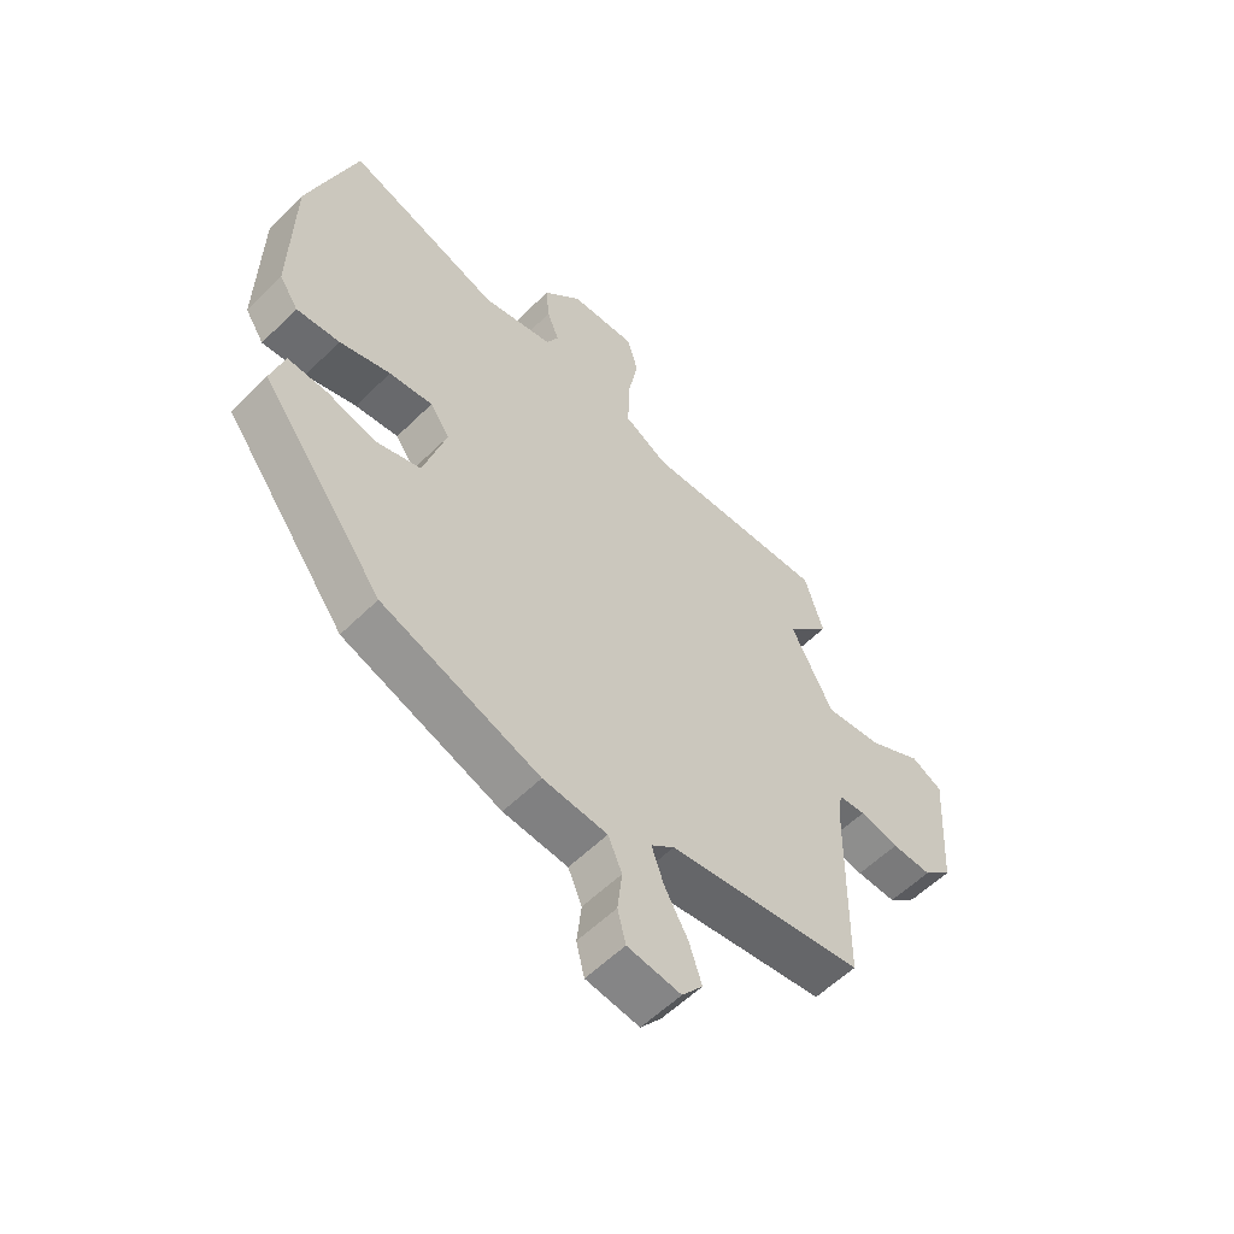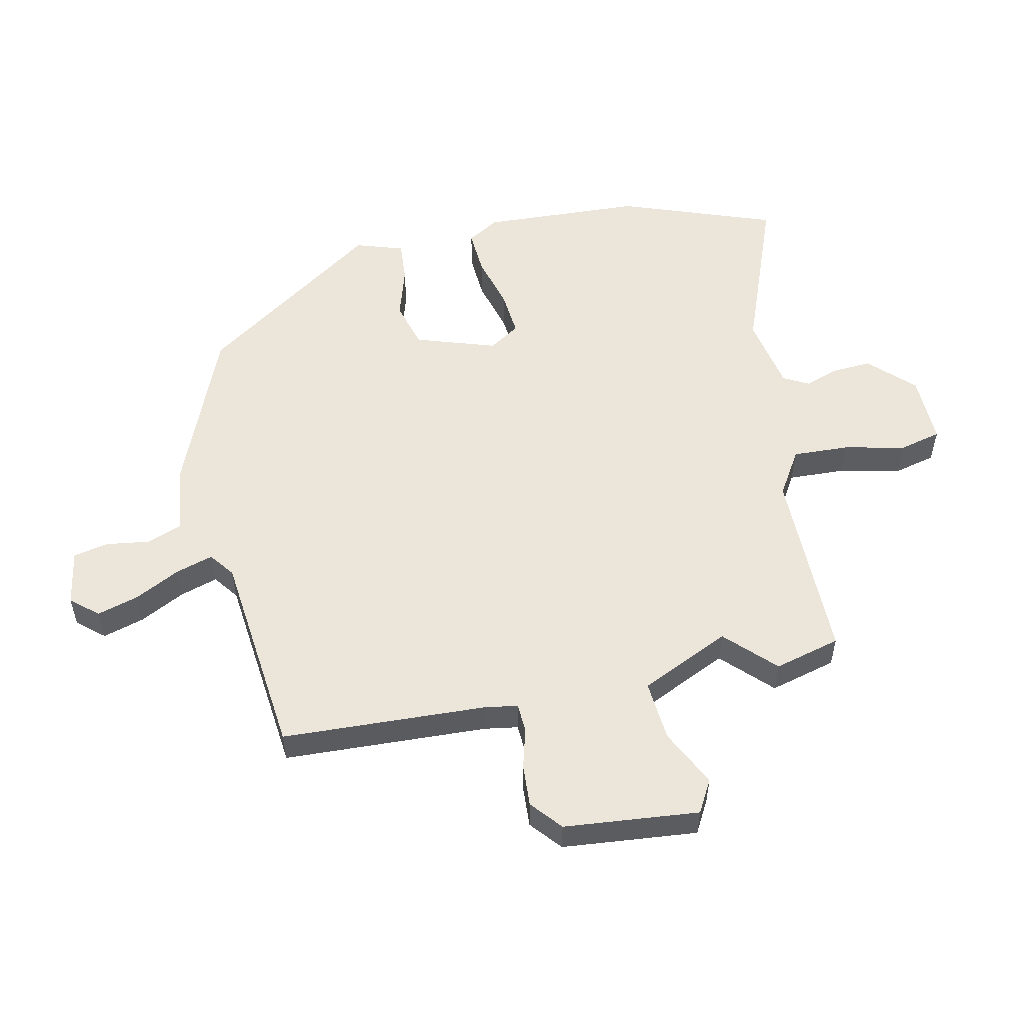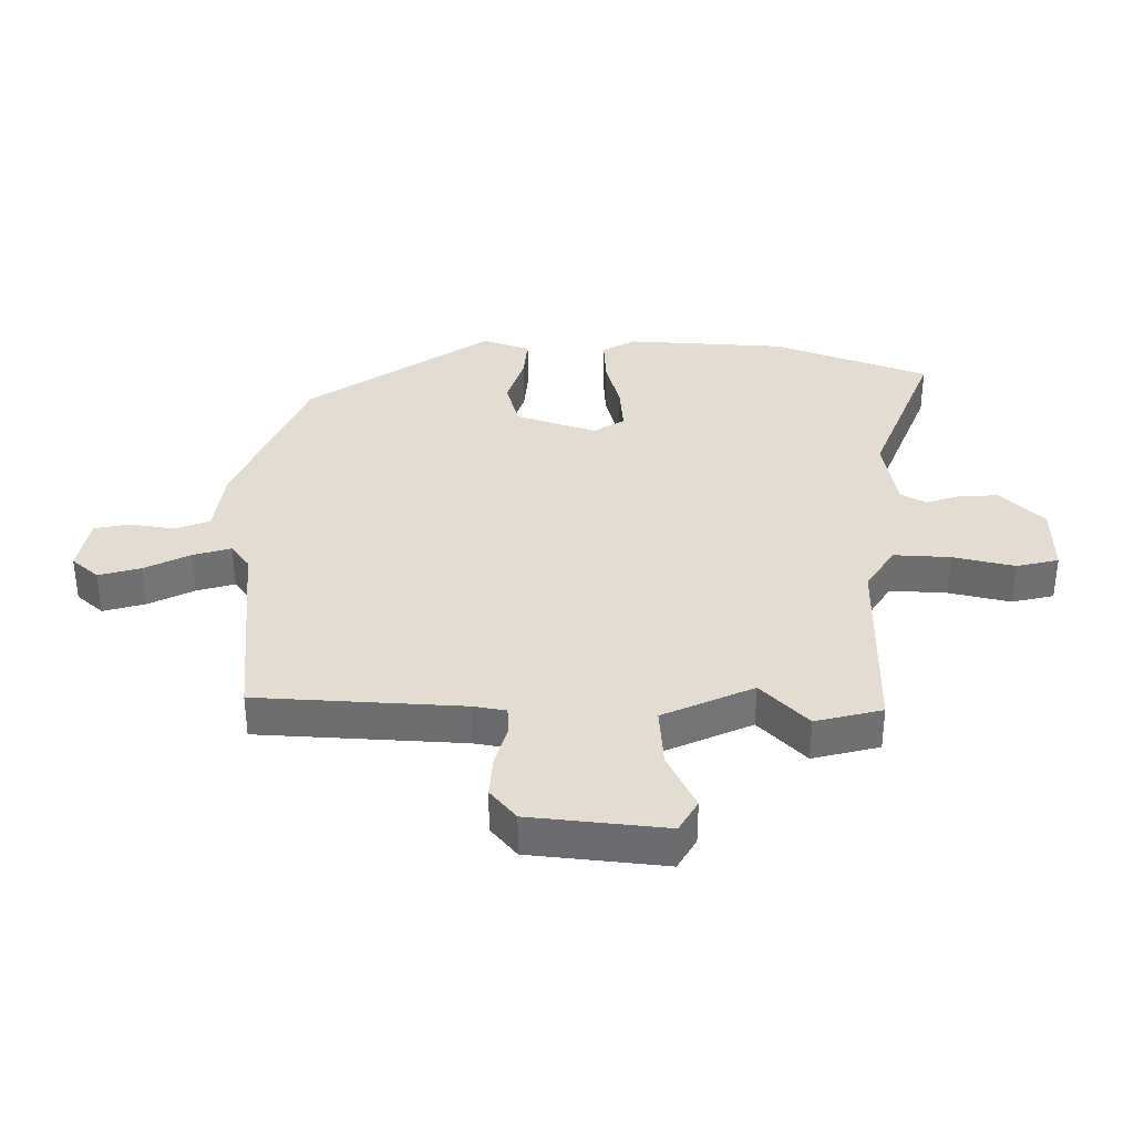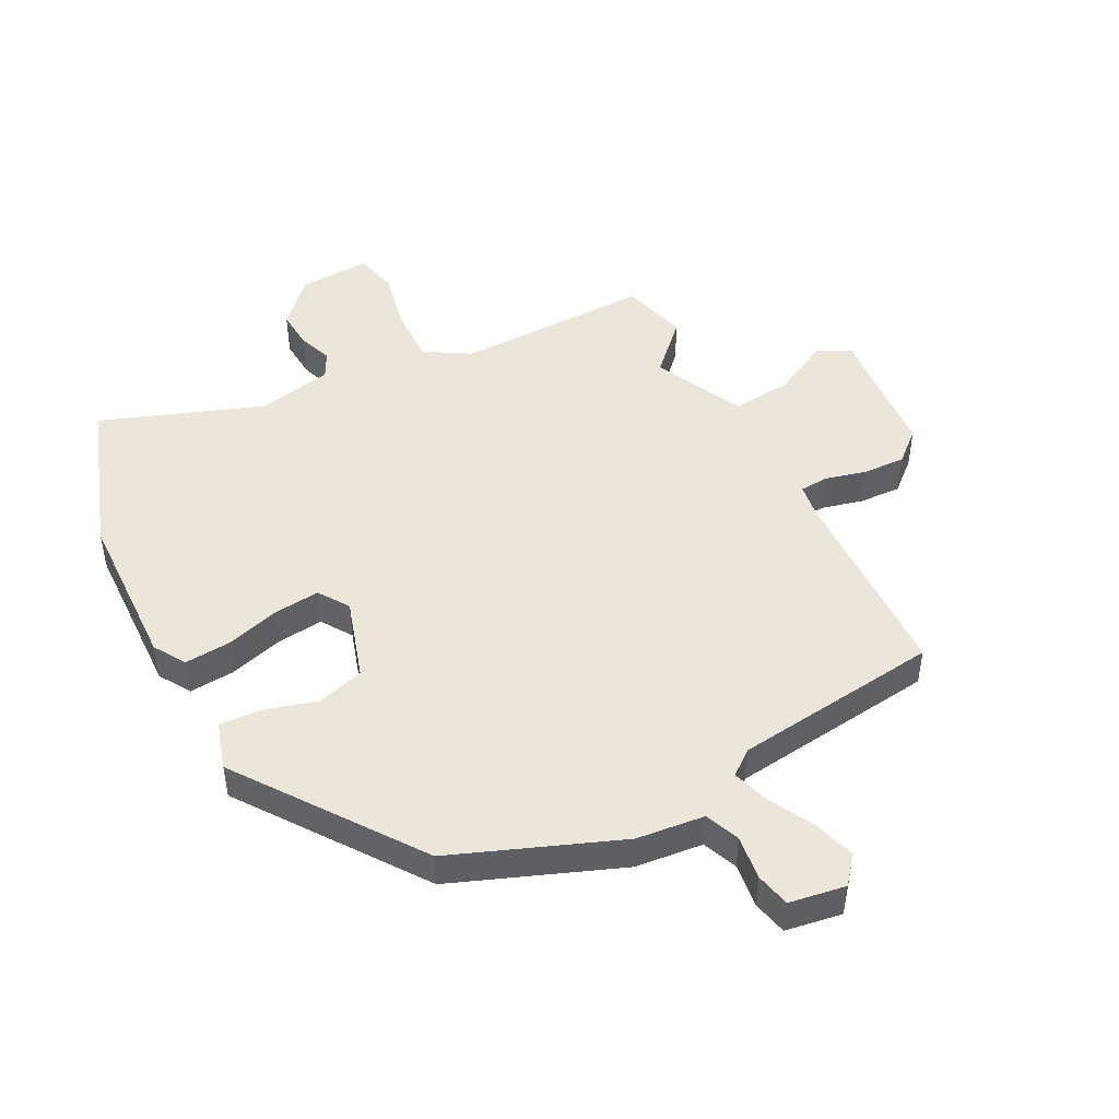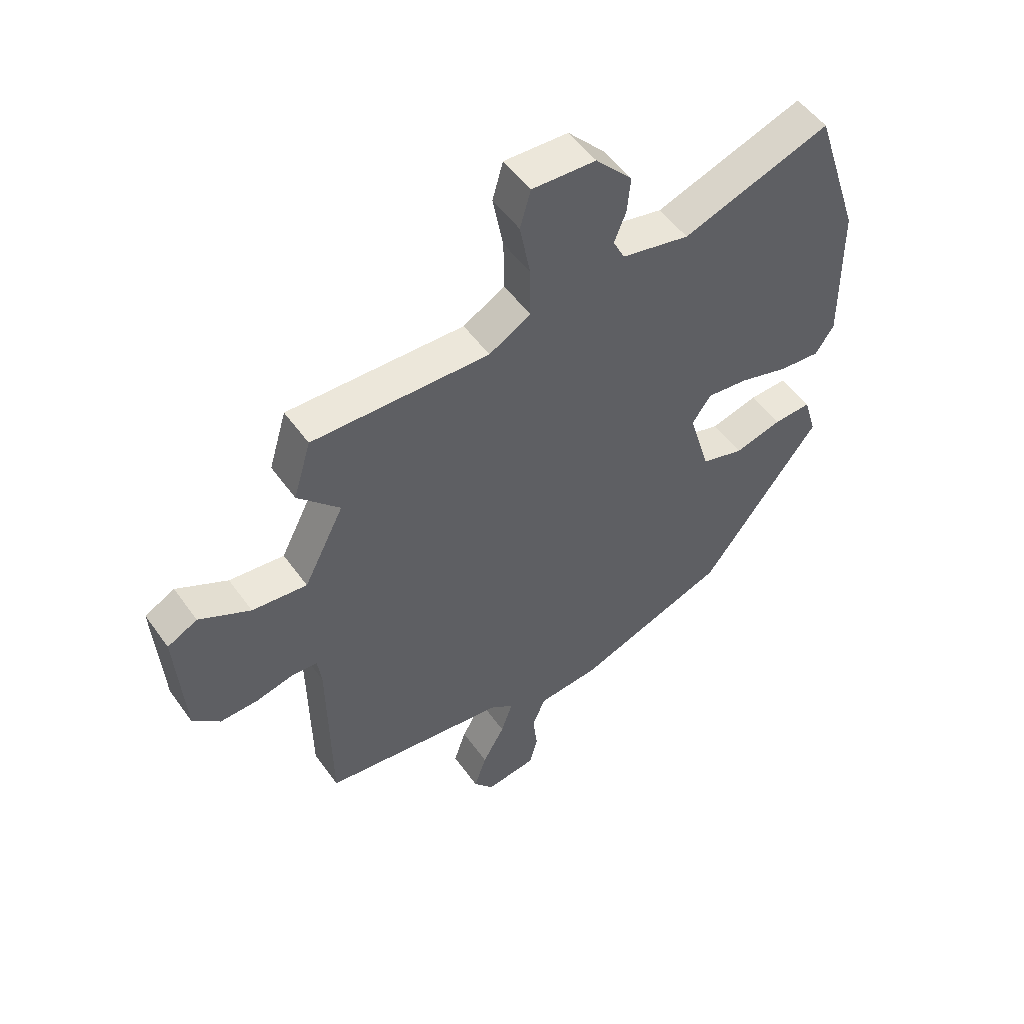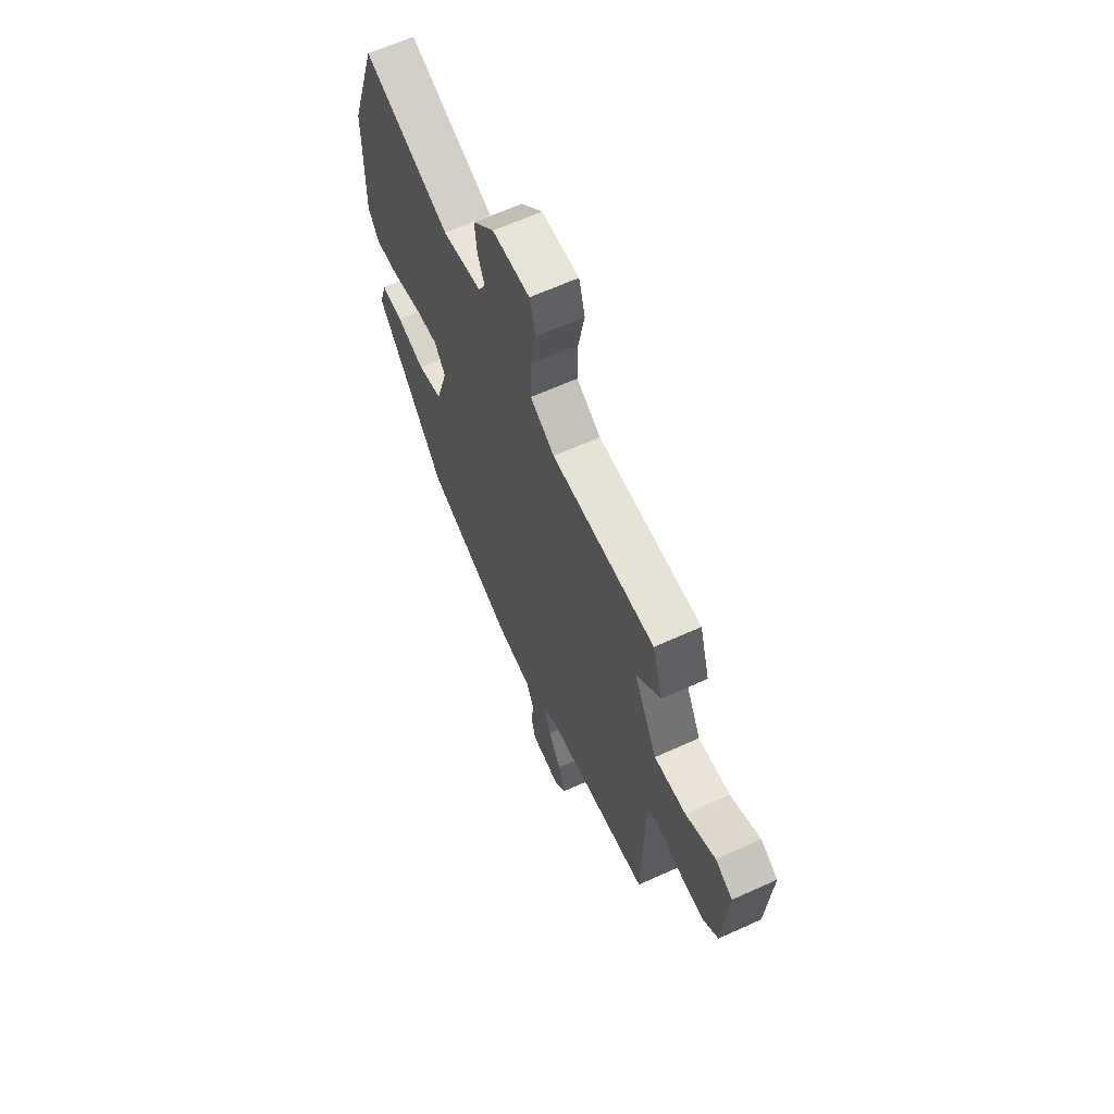
<metadata>
{"format":"obj","ext":"obj","renderer":"f3d","projection":"perspective","resolution":1024,"background":"white","views":[{"elev":-57.1,"azim":135.7,"up":"+Z"},{"elev":54.3,"azim":-100.3,"up":"+Y"},{"elev":35.4,"azim":-87.1,"up":"+Y"},{"elev":47.4,"azim":153.6,"up":"+Y"},{"elev":52.2,"azim":-34.6,"up":"+Z"},{"elev":64.3,"azim":-114.5,"up":"+Z"}]}
</metadata>
<code>
v -0.516 0.07 -0.429
v -0.52 0.07 -0.096
v -0.527 0.07 -0.041
v -0.574 0.07 -0.037
v -0.641 0.07 -0.053
v -0.71 0.07 -0.055
v -0.759 0.07 -0.011
v -0.773 0.07 0.21
v -0.719 0.07 0.238
v -0.627 0.07 0.189
v -0.528 0.07 0.178
v -0.455 0.07 0.322
v -0.53 0.07 0.401
v -0.498 0.07 0.508
v -0.179 0.07 0.498
v -0.104 0.07 0.541
v -0.105 0.07 0.633
v -0.124 0.07 0.734
v -0.105 0.07 0.802
v 0.01 0.07 0.796
v 0.076 0.07 0.724
v 0.07 0.07 0.659
v 0.049 0.07 0.605
v 0.07 0.07 0.563
v 0.192 0.07 0.536
v 0.458 0.07 0.628
v 0.542 0.07 0.372
v 0.546 0.07 0.11
v 0.513 0.07 0.059
v 0.438 0.07 0.066
v 0.35 0.07 0.093
v 0.275 0.07 0.102
v 0.241 0.07 0.053
v 0.28 0.07 -0.08
v 0.357 0.07 -0.104
v 0.443 0.07 -0.081
v 0.511 0.07 -0.078
v 0.534 0.07 -0.157
v 0.32 0.07 -0.444
v 0.047 0.07 -0.545
v -0.064 0.07 -0.555
v -0.088 0.07 -0.611
v -0.08 0.07 -0.683
v -0.094 0.07 -0.74
v -0.186 0.07 -0.753
v -0.222 0.07 -0.708
v -0.2 0.07 -0.641
v -0.16 0.07 -0.569
v -0.139 0.07 -0.508
v -0.179 0.07 -0.476
v -0.516 0 -0.429
v -0.52 0 -0.096
v -0.527 0 -0.041
v -0.574 0 -0.037
v -0.641 0 -0.053
v -0.71 0 -0.055
v -0.759 0 -0.011
v -0.773 0 0.21
v -0.719 0 0.238
v -0.627 0 0.189
v -0.528 0 0.178
v -0.455 0 0.322
v -0.53 0 0.401
v -0.498 0 0.508
v -0.179 0 0.498
v -0.104 0 0.541
v -0.105 0 0.633
v -0.124 0 0.734
v -0.105 0 0.802
v 0.01 0 0.796
v 0.076 0 0.724
v 0.07 0 0.659
v 0.049 0 0.605
v 0.07 0 0.563
v 0.192 0 0.536
v 0.458 0 0.628
v 0.542 0 0.372
v 0.546 0 0.11
v 0.513 0 0.059
v 0.438 0 0.066
v 0.35 0 0.093
v 0.275 0 0.102
v 0.241 0 0.053
v 0.28 0 -0.08
v 0.357 0 -0.104
v 0.443 0 -0.081
v 0.511 0 -0.078
v 0.534 0 -0.157
v 0.32 0 -0.444
v 0.047 0 -0.545
v -0.064 0 -0.555
v -0.088 0 -0.611
v -0.08 0 -0.683
v -0.094 0 -0.74
v -0.186 0 -0.753
v -0.222 0 -0.708
v -0.2 0 -0.641
v -0.16 0 -0.569
v -0.139 0 -0.508
v -0.179 0 -0.476
f 46 47 48
f 45 46 48
f 44 45 48
f 43 44 48
f 42 43 48
f 41 42 48 49
f 41 49 50
f 40 41 50
f 39 40 50
f 38 39 50
f 37 38 50
f 36 37 50
f 35 36 50
f 29 30 31
f 28 29 31
f 27 28 31
f 26 27 31
f 25 26 31
f 24 25 31 32
f 23 24 32 33
f 21 22 23
f 20 21 23
f 19 20 23
f 18 19 23
f 17 18 23
f 23 33 34
f 17 23 34
f 16 17 34
f 12 13 14 15
f 15 16 34
f 12 15 34
f 11 12 34
f 8 9 10
f 7 8 10
f 6 7 10
f 5 6 10
f 4 5 10
f 10 11 34
f 4 10 34
f 3 4 34
f 50 1 2
f 34 35 50
f 3 34 50
f 2 3 50
f 98 97 96
f 98 96 95
f 98 95 94
f 98 94 93
f 98 93 92
f 99 98 92 91
f 100 99 91
f 100 91 90
f 100 90 89
f 100 89 88
f 100 88 87
f 100 87 86
f 100 86 85
f 81 80 79
f 81 79 78
f 81 78 77
f 81 77 76
f 81 76 75
f 82 81 75 74
f 83 82 74 73
f 73 72 71
f 73 71 70
f 73 70 69
f 73 69 68
f 73 68 67
f 84 83 73
f 84 73 67
f 84 67 66
f 65 64 63 62
f 84 66 65
f 84 65 62
f 84 62 61
f 60 59 58
f 60 58 57
f 60 57 56
f 60 56 55
f 60 55 54
f 84 61 60
f 84 60 54
f 84 54 53
f 52 51 100
f 100 85 84
f 100 84 53
f 100 53 52
f 1 51 52 2
f 2 52 53 3
f 3 53 54 4
f 4 54 55 5
f 5 55 56 6
f 6 56 57 7
f 7 57 58 8
f 8 58 59 9
f 9 59 60 10
f 10 60 61 11
f 11 61 62 12
f 12 62 63 13
f 13 63 64 14
f 14 64 65 15
f 15 65 66 16
f 16 66 67 17
f 17 67 68 18
f 18 68 69 19
f 19 69 70 20
f 20 70 71 21
f 21 71 72 22
f 22 72 73 23
f 23 73 74 24
f 24 74 75 25
f 25 75 76 26
f 26 76 77 27
f 27 77 78 28
f 28 78 79 29
f 29 79 80 30
f 30 80 81 31
f 31 81 82 32
f 32 82 83 33
f 33 83 84 34
f 34 84 85 35
f 35 85 86 36
f 36 86 87 37
f 37 87 88 38
f 38 88 89 39
f 39 89 90 40
f 40 90 91 41
f 41 91 92 42
f 42 92 93 43
f 43 93 94 44
f 44 94 95 45
f 45 95 96 46
f 46 96 97 47
f 47 97 98 48
f 48 98 99 49
f 49 99 100 50
f 50 100 51 1

</code>
